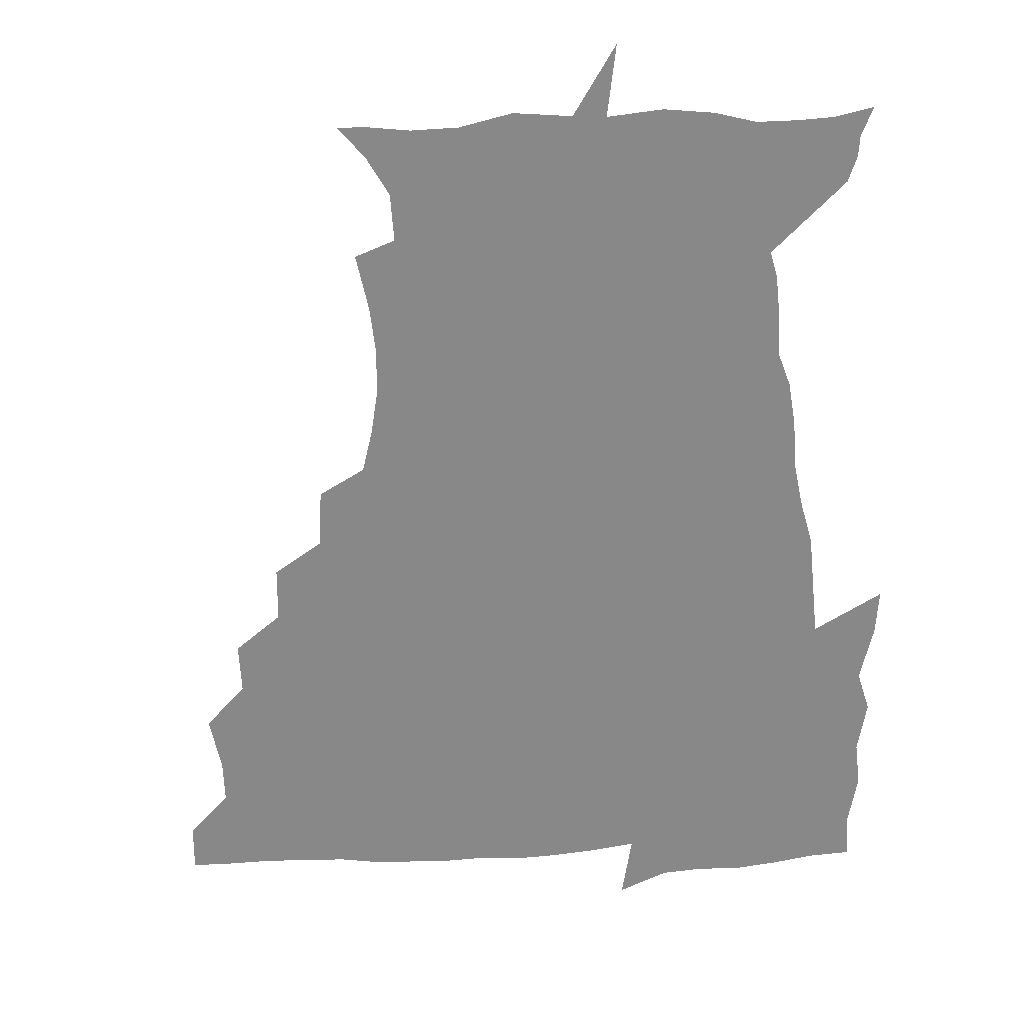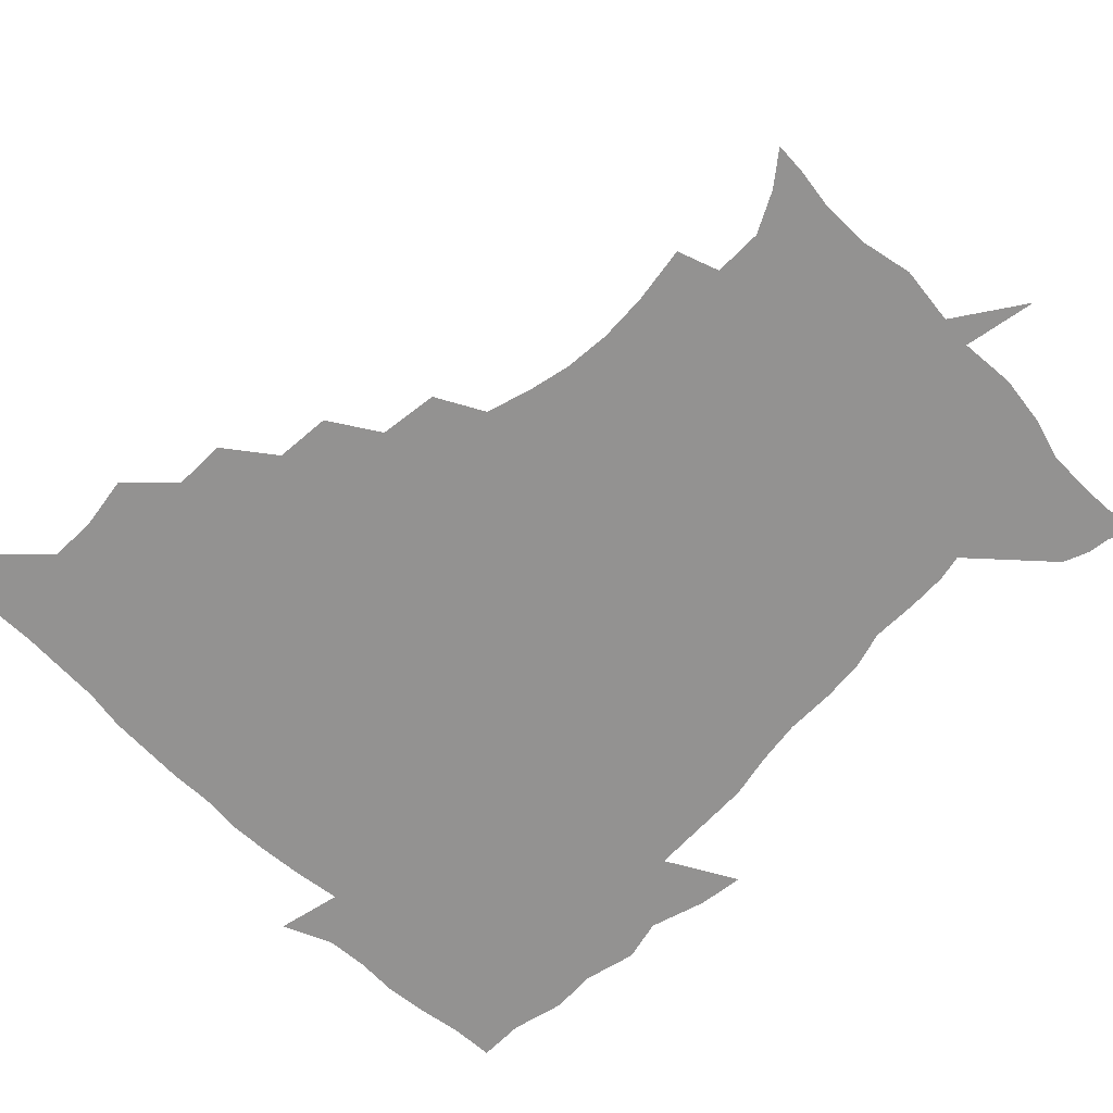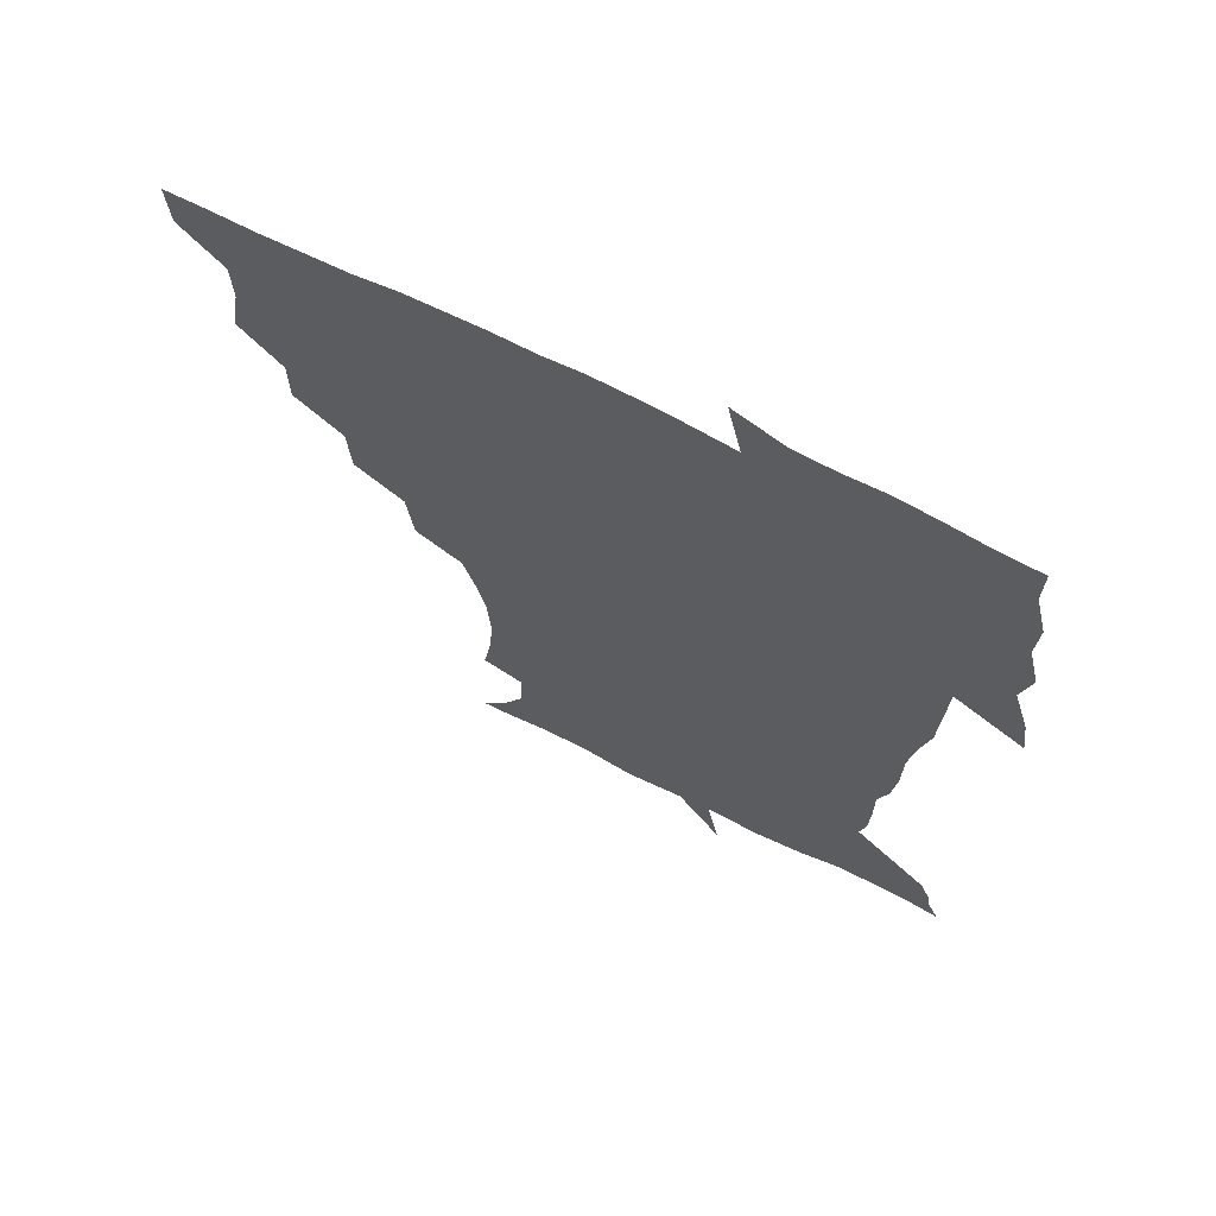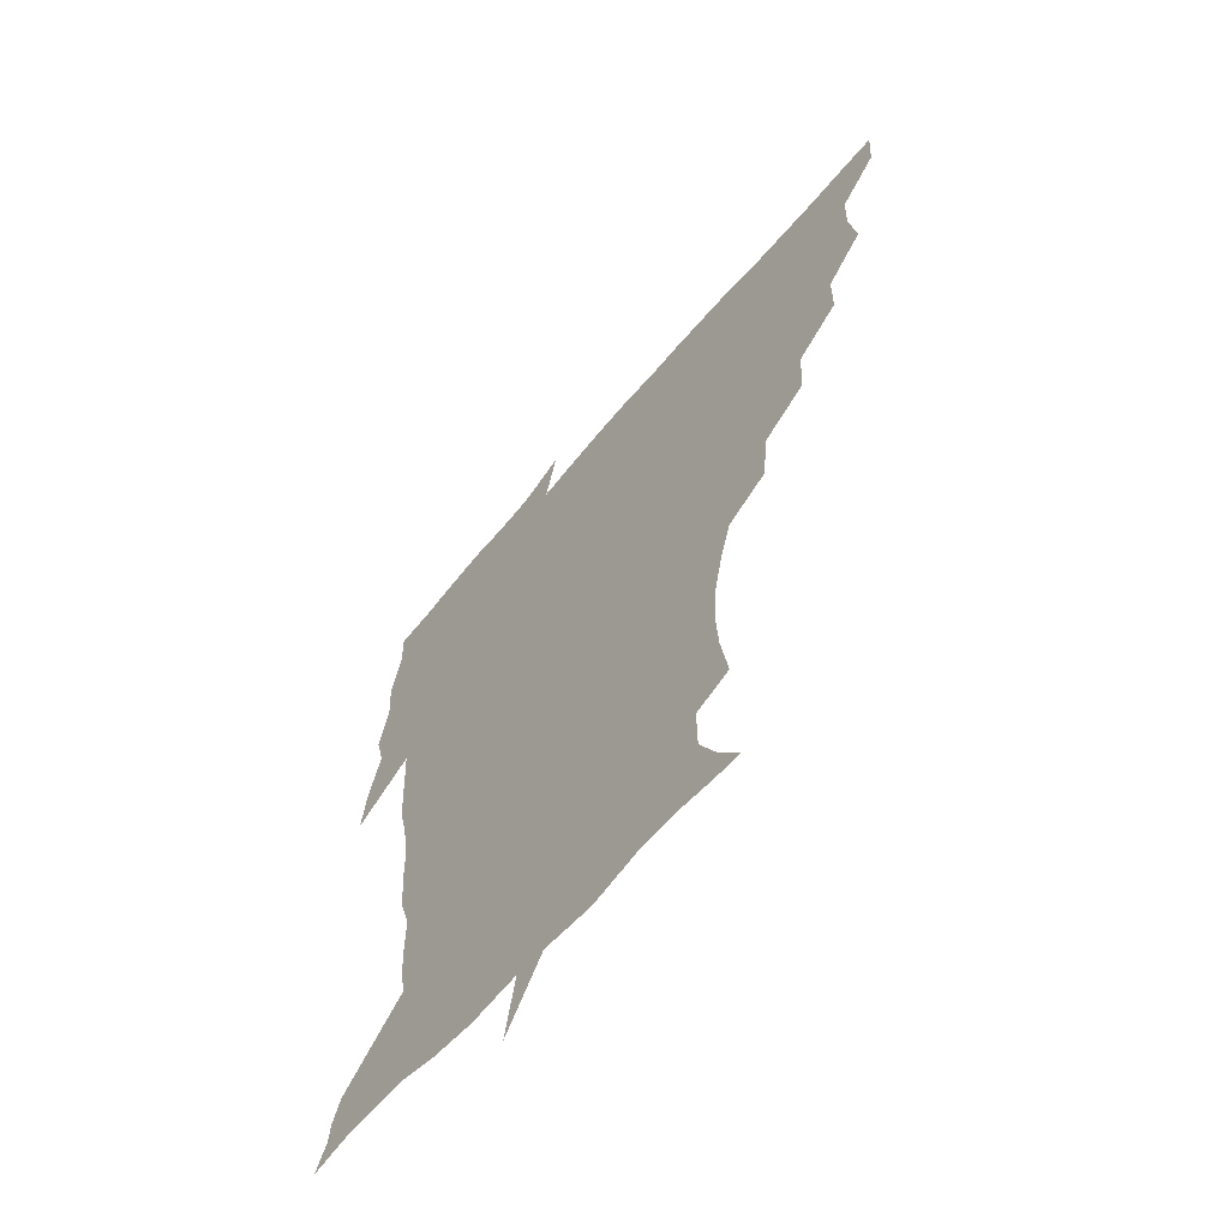
<metadata>
{"format":"obj","ext":"obj","renderer":"f3d","projection":"perspective","resolution":1024,"background":"white","views":[{"elev":-62.8,"azim":3.4,"up":"+Z"},{"elev":-66.4,"azim":-45.2,"up":"+Z"},{"elev":67.9,"azim":26.9,"up":"+Y"},{"elev":-62.3,"azim":-129.9,"up":"+Y"}]}
</metadata>
<code>
v 452 449.6 0
v 450.9 466.6 0
v 464.6 398.6 0
v 467.8 418.2 0
v 467.4 434.2 0
v 467.3 449.3 0
v 466.1 466.7 0
v 480.1 364.9 0
v 480 383.2 0
v 484 404.3 0
v 483.5 419.8 0
v 482.8 435.1 0
v 482 450.6 0
v 481.6 466.3 0
v 498.9 331.9 0
v 497.5 351.6 0
v 499.4 373.2 0
v 500.4 391.1 0
v 499.9 406.3 0
v 499.2 420.9 0
v 498.8 435.4 0
v 498.4 449.8 0
v 496.8 466.8 0
v 519.1 299.5 0
v 516.6 320.5 0
v 516.2 342.5 0
v 514.7 358.9 0
v 516 378.2 0
v 514.5 391.7 0
v 514.5 407 0
v 514 421.5 0
v 513.4 435.8 0
v 512.7 450.4 0
v 511.7 467.3 0
v 540.7 205.1 0
v 544 225.4 0
v 545.1 242.6 0
v 543.9 259.2 0
v 540.6 274.5 0
v 536 290.2 0
v 533.2 310.4 0
v 531.5 328.7 0
v 531.2 347.7 0
v 530.2 362.8 0
v 530.1 378.6 0
v 529.7 393.2 0
v 529.1 407.4 0
v 528.7 421.8 0
v 528 436.4 0
v 527.3 451.4 0
v 526.5 469.6 0
v 538.6 156.9 0
v 547.7 168.6 0
v 555.1 182.7 0
v 555.3 199.8 0
v 555.4 218.5 0
v 556.2 235.6 0
v 555.5 251.3 0
v 553.7 265.8 0
v 551 280.6 0
v 548.4 298.3 0
v 546.6 315.4 0
v 545.8 333.3 0
v 545 348.3 0
v 544.7 364.5 0
v 545.3 380.7 0
v 544.3 393.9 0
v 544.9 408.5 0
v 543.6 422.2 0
v 543.2 436.3 0
v 542 452.3 0
v 540.9 470.1 0
v 549.9 157.5 0
v 562.4 174.8 0
v 566 190.1 0
v 567.5 209.1 0
v 566.8 222.9 0
v 567.7 242.2 0
v 566.9 257.9 0
v 565.9 274.4 0
v 562.9 285.7 0
v 561.4 302.9 0
v 560.3 319.7 0
v 559.6 334 0
v 559.8 352 0
v 559.1 366 0
v 559.1 380.9 0
v 558.1 393.7 0
v 558.9 408.6 0
v 558.3 422.3 0
v 557.8 436.4 0
v 557 451.6 0
v 555.2 470.6 0
v 564.2 159.5 0
v 575.4 177.8 0
v 579 196.9 0
v 579.4 213.2 0
v 579.4 229.7 0
v 579.3 245.6 0
v 578.6 261.3 0
v 577.6 276.6 0
v 575.9 290.4 0
v 574.7 306.3 0
v 573.7 318.8 0
v 573.8 337.3 0
v 573.5 352.4 0
v 573 365.8 0
v 573.1 381.4 0
v 573.4 395.3 0
v 573.1 408.9 0
v 572.4 422.7 0
v 572.4 436.5 0
v 571.9 450.6 0
v 569.6 470 0
v 581.1 159.4 0
v 589.8 180.8 0
v 591.5 197.9 0
v 591.7 214.3 0
v 591.4 229 0
v 590.6 246.8 0
v 590.4 261.9 0
v 590.2 278.8 0
v 588.9 292.1 0
v 587.8 306.2 0
v 587.5 321.4 0
v 587.5 339.1 0
v 587.4 353.9 0
v 587.4 367.2 0
v 587.3 380.7 0
v 587.6 395.6 0
v 587.4 409.1 0
v 587.6 422.8 0
v 587.3 436.4 0
v 586 451.7 0
v 583.6 471.1 0
v 600.3 155.3 0
v 603.7 180.1 0
v 604.3 200 0
v 604.2 215.8 0
v 604.1 232.3 0
v 603.4 245 0
v 602.3 261.9 0
v 602.6 280.3 0
v 601.9 293.6 0
v 601.4 307.7 0
v 601.3 324 0
v 601.3 339.2 0
v 601.2 352.5 0
v 601.4 367.3 0
v 601.7 382.1 0
v 601.8 395.9 0
v 601.9 409.4 0
v 602.1 423.1 0
v 601.6 437.3 0
v 600.3 453 0
v 598.3 470.4 0
v 621.1 157.7 0
v 617.7 183.2 0
v 616.9 201.1 0
v 616.7 218.9 0
v 616.5 233.1 0
v 616.3 247.5 0
v 615.4 260.9 0
v 614.7 280.4 0
v 614.8 294.7 0
v 614.9 309.3 0
v 614.7 324.4 0
v 614.7 340 0
v 615 352.8 0
v 615.4 369.3 0
v 615.4 382.3 0
v 615.8 397 0
v 616.2 409.8 0
v 616.6 423.2 0
v 616.3 437.5 0
v 615.4 452.7 0
v 613.8 469 0
v 637.5 132.9 0
v 632.9 158.6 0
v 631.5 181.1 0
v 629.8 201 0
v 628.8 218.1 0
v 628.5 234.3 0
v 628.6 249.2 0
v 628.3 262.7 0
v 627.4 280.7 0
v 627.7 294.4 0
v 627.8 311.2 0
v 628.2 324.6 0
v 628.4 339.1 0
v 628.7 354.1 0
v 628.6 369.7 0
v 629.2 382.3 0
v 629.5 396.1 0
v 630 410 0
v 630.4 423.5 0
v 631.3 437 0
v 631.7 450.7 0
v 630.7 466.6 0
v 625.8 489.6 0
v 652.8 157.1 0
v 645.6 182.1 0
v 642.9 200.2 0
v 641.5 216.4 0
v 640.5 232.8 0
v 640.5 249.1 0
v 640.7 263.1 0
v 640.1 279.9 0
v 641 293.4 0
v 641.3 308.3 0
v 641.8 322.8 0
v 642.3 337.2 0
v 642.1 354 0
v 642.3 368.5 0
v 642.9 382 0
v 643.6 395 0
v 643.7 410 0
v 644.4 423 0
v 645.3 437.3 0
v 645.5 450.9 0
v 645.3 465.3 0
v 643.5 482 0
v 670.5 159.4 0
v 660.8 180.7 0
v 656.3 198.3 0
v 653.4 215.9 0
v 652.8 230.3 0
v 652.2 247.3 0
v 652.8 261.7 0
v 653.3 276.1 0
v 653.9 291.2 0
v 654.7 305.6 0
v 655.5 320 0
v 656.1 334.9 0
v 655.7 352.2 0
v 655.9 367.5 0
v 656.6 381.5 0
v 656.9 396.7 0
v 657.3 410.2 0
v 658.1 424 0
v 658.7 437.4 0
v 659.3 450.7 0
v 659.6 464.8 0
v 658.4 480.8 0
v 685.1 163.5 0
v 675 180.6 0
v 670.4 195.8 0
v 666.2 212.1 0
v 664.3 227.6 0
v 664.2 243.1 0
v 665.1 257.2 0
v 665.9 271.8 0
v 667 286.7 0
v 667.6 302.1 0
v 667.8 319.4 0
v 669.2 333.7 0
v 670.7 348.2 0
v 670.3 365 0
v 669.7 381.8 0
v 670 396.1 0
v 670.7 409.7 0
v 671.1 424.1 0
v 672.1 437.2 0
v 672.9 450.6 0
v 673.9 464.1 0
v 673 481.3 0
v 699.4 163.8 0
v 689.4 178.8 0
v 686.3 190.5 0
v 679.1 208.2 0
v 676.4 221.5 0
v 676.8 235.7 0
v 676.7 251.6 0
v 677.8 266.2 0
v 680.5 279.2 0
v 680.5 296.7 0
v 682.1 311.8 0
v 684.2 326.7 0
v 685.4 343.2 0
v 684.9 361.6 0
v 683.9 379.4 0
v 684.3 393.7 0
v 683.5 409.1 0
v 684.4 422.8 0
v 684.8 437.1 0
v 686.2 450 0
v 687.6 463.4 0
v 688.4 479.5 0
v 712.1 163.4 0
v 704.7 175.5 0
v 701 186.1 0
v 697.6 196.9 0
v 689.7 212.3 0
v 691.8 221.6 0
v 692.4 235.6 0
v 692.3 252.2 0
v 696.1 264.6 0
v 697.8 280.2 0
v 698 298.3 0
v 700.5 314.5 0
v 704 330.3 0
v 704.8 349.4 0
v 705.6 369.4 0
v 701.2 388.1 0
v 699.4 404.4 0
v 697.6 421.1 0
v 698.2 435.1 0
v 698.8 449 0
v 701.5 462.3 0
v 703.9 476.9 0
v 726.1 160.6 0
v 721.4 170.7 0
v 720.5 178.1 0
v 716.9 187.3 0
v 730.7 355.3 0
v 728.6 371.7 0
v 722.8 391.6 0
v 726.4 406.3 0
v 722.1 425 0
v 723.1 441.1 0
v 718.6 459.9 0
v 718.8 475.9 0
v 721 496 0
f 5 6 1
f 1 6 2
f 6 7 2
f 9 10 3
f 3 10 4
f 10 11 4
f 4 11 5
f 11 12 5
f 5 12 6
f 12 13 6
f 6 13 7
f 13 14 7
f 16 17 8
f 8 17 9
f 17 18 9
f 9 18 10
f 18 19 10
f 10 19 11
f 19 20 11
f 11 20 12
f 20 21 12
f 12 21 13
f 21 22 13
f 13 22 14
f 22 23 14
f 25 26 15
f 15 26 16
f 26 27 16
f 16 27 17
f 27 28 17
f 17 28 18
f 28 29 18
f 18 29 19
f 29 30 19
f 19 30 20
f 30 31 20
f 20 31 21
f 31 32 21
f 21 32 22
f 32 33 22
f 22 33 23
f 33 34 23
f 40 41 24
f 24 41 25
f 41 42 25
f 25 42 26
f 42 43 26
f 26 43 27
f 43 44 27
f 27 44 28
f 44 45 28
f 28 45 29
f 45 46 29
f 29 46 30
f 46 47 30
f 30 47 31
f 47 48 31
f 31 48 32
f 48 49 32
f 32 49 33
f 49 50 33
f 33 50 34
f 50 51 34
f 55 56 35
f 35 56 36
f 56 57 36
f 36 57 37
f 57 58 37
f 37 58 38
f 58 59 38
f 38 59 39
f 59 60 39
f 39 60 40
f 60 61 40
f 40 61 41
f 61 62 41
f 41 62 42
f 62 63 42
f 42 63 43
f 63 64 43
f 43 64 44
f 64 65 44
f 44 65 45
f 65 66 45
f 45 66 46
f 66 67 46
f 46 67 47
f 67 68 47
f 47 68 48
f 68 69 48
f 48 69 49
f 69 70 49
f 49 70 50
f 70 71 50
f 50 71 51
f 71 72 51
f 52 73 53
f 73 74 53
f 53 74 54
f 74 75 54
f 54 75 55
f 75 76 55
f 55 76 56
f 76 77 56
f 56 77 57
f 77 78 57
f 57 78 58
f 78 79 58
f 58 79 59
f 79 80 59
f 59 80 60
f 80 81 60
f 60 81 61
f 81 82 61
f 61 82 62
f 82 83 62
f 62 83 63
f 83 84 63
f 63 84 64
f 84 85 64
f 64 85 65
f 85 86 65
f 65 86 66
f 86 87 66
f 66 87 67
f 87 88 67
f 67 88 68
f 88 89 68
f 68 89 69
f 89 90 69
f 69 90 70
f 90 91 70
f 70 91 71
f 91 92 71
f 71 92 72
f 92 93 72
f 73 94 74
f 94 95 74
f 74 95 75
f 95 96 75
f 75 96 76
f 96 97 76
f 76 97 77
f 97 98 77
f 77 98 78
f 98 99 78
f 78 99 79
f 99 100 79
f 79 100 80
f 100 101 80
f 80 101 81
f 101 102 81
f 81 102 82
f 102 103 82
f 82 103 83
f 103 104 83
f 83 104 84
f 104 105 84
f 84 105 85
f 105 106 85
f 85 106 86
f 106 107 86
f 86 107 87
f 107 108 87
f 87 108 88
f 108 109 88
f 88 109 89
f 109 110 89
f 89 110 90
f 110 111 90
f 90 111 91
f 111 112 91
f 91 112 92
f 112 113 92
f 92 113 93
f 113 114 93
f 94 115 95
f 115 116 95
f 95 116 96
f 116 117 96
f 96 117 97
f 117 118 97
f 97 118 98
f 118 119 98
f 98 119 99
f 119 120 99
f 99 120 100
f 120 121 100
f 100 121 101
f 121 122 101
f 101 122 102
f 122 123 102
f 102 123 103
f 123 124 103
f 103 124 104
f 124 125 104
f 104 125 105
f 125 126 105
f 105 126 106
f 126 127 106
f 106 127 107
f 127 128 107
f 107 128 108
f 128 129 108
f 108 129 109
f 129 130 109
f 109 130 110
f 130 131 110
f 110 131 111
f 131 132 111
f 111 132 112
f 132 133 112
f 112 133 113
f 133 134 113
f 113 134 114
f 134 135 114
f 115 136 116
f 136 137 116
f 116 137 117
f 137 138 117
f 117 138 118
f 138 139 118
f 118 139 119
f 139 140 119
f 119 140 120
f 140 141 120
f 120 141 121
f 141 142 121
f 121 142 122
f 142 143 122
f 122 143 123
f 143 144 123
f 123 144 124
f 144 145 124
f 124 145 125
f 145 146 125
f 125 146 126
f 146 147 126
f 126 147 127
f 147 148 127
f 127 148 128
f 148 149 128
f 128 149 129
f 149 150 129
f 129 150 130
f 150 151 130
f 130 151 131
f 151 152 131
f 131 152 132
f 152 153 132
f 132 153 133
f 153 154 133
f 133 154 134
f 154 155 134
f 134 155 135
f 155 156 135
f 136 157 137
f 157 158 137
f 137 158 138
f 158 159 138
f 138 159 139
f 159 160 139
f 139 160 140
f 160 161 140
f 140 161 141
f 161 162 141
f 141 162 142
f 162 163 142
f 142 163 143
f 163 164 143
f 143 164 144
f 164 165 144
f 144 165 145
f 165 166 145
f 145 166 146
f 166 167 146
f 146 167 147
f 167 168 147
f 147 168 148
f 168 169 148
f 148 169 149
f 169 170 149
f 149 170 150
f 170 171 150
f 150 171 151
f 171 172 151
f 151 172 152
f 172 173 152
f 152 173 153
f 173 174 153
f 153 174 154
f 174 175 154
f 154 175 155
f 175 176 155
f 155 176 156
f 176 177 156
f 178 179 157
f 157 179 158
f 179 180 158
f 158 180 159
f 180 181 159
f 159 181 160
f 181 182 160
f 160 182 161
f 182 183 161
f 161 183 162
f 183 184 162
f 162 184 163
f 184 185 163
f 163 185 164
f 185 186 164
f 164 186 165
f 186 187 165
f 165 187 166
f 187 188 166
f 166 188 167
f 188 189 167
f 167 189 168
f 189 190 168
f 168 190 169
f 190 191 169
f 169 191 170
f 191 192 170
f 170 192 171
f 192 193 171
f 171 193 172
f 193 194 172
f 172 194 173
f 194 195 173
f 173 195 174
f 195 196 174
f 174 196 175
f 196 197 175
f 175 197 176
f 197 198 176
f 176 198 177
f 198 199 177
f 179 201 180
f 201 202 180
f 180 202 181
f 202 203 181
f 181 203 182
f 203 204 182
f 182 204 183
f 204 205 183
f 183 205 184
f 205 206 184
f 184 206 185
f 206 207 185
f 185 207 186
f 207 208 186
f 186 208 187
f 208 209 187
f 187 209 188
f 209 210 188
f 188 210 189
f 210 211 189
f 189 211 190
f 211 212 190
f 190 212 191
f 212 213 191
f 191 213 192
f 213 214 192
f 192 214 193
f 214 215 193
f 193 215 194
f 215 216 194
f 194 216 195
f 216 217 195
f 195 217 196
f 217 218 196
f 196 218 197
f 218 219 197
f 197 219 198
f 219 220 198
f 198 220 199
f 220 221 199
f 199 221 200
f 221 222 200
f 201 223 202
f 223 224 202
f 202 224 203
f 224 225 203
f 203 225 204
f 225 226 204
f 204 226 205
f 226 227 205
f 205 227 206
f 227 228 206
f 206 228 207
f 228 229 207
f 207 229 208
f 229 230 208
f 208 230 209
f 230 231 209
f 209 231 210
f 231 232 210
f 210 232 211
f 232 233 211
f 211 233 212
f 233 234 212
f 212 234 213
f 234 235 213
f 213 235 214
f 235 236 214
f 214 236 215
f 236 237 215
f 215 237 216
f 237 238 216
f 216 238 217
f 238 239 217
f 217 239 218
f 239 240 218
f 218 240 219
f 240 241 219
f 219 241 220
f 241 242 220
f 220 242 221
f 242 243 221
f 221 243 222
f 243 244 222
f 223 245 224
f 245 246 224
f 224 246 225
f 246 247 225
f 225 247 226
f 247 248 226
f 226 248 227
f 248 249 227
f 227 249 228
f 249 250 228
f 228 250 229
f 250 251 229
f 229 251 230
f 251 252 230
f 230 252 231
f 252 253 231
f 231 253 232
f 253 254 232
f 232 254 233
f 254 255 233
f 233 255 234
f 255 256 234
f 234 256 235
f 256 257 235
f 235 257 236
f 257 258 236
f 236 258 237
f 258 259 237
f 237 259 238
f 259 260 238
f 238 260 239
f 260 261 239
f 239 261 240
f 261 262 240
f 240 262 241
f 262 263 241
f 241 263 242
f 263 264 242
f 242 264 243
f 264 265 243
f 243 265 244
f 265 266 244
f 245 267 246
f 267 268 246
f 246 268 247
f 268 269 247
f 247 269 248
f 269 270 248
f 248 270 249
f 270 271 249
f 249 271 250
f 271 272 250
f 250 272 251
f 272 273 251
f 251 273 252
f 273 274 252
f 252 274 253
f 274 275 253
f 253 275 254
f 275 276 254
f 254 276 255
f 276 277 255
f 255 277 256
f 277 278 256
f 256 278 257
f 278 279 257
f 257 279 258
f 279 280 258
f 258 280 259
f 280 281 259
f 259 281 260
f 281 282 260
f 260 282 261
f 282 283 261
f 261 283 262
f 283 284 262
f 262 284 263
f 284 285 263
f 263 285 264
f 285 286 264
f 264 286 265
f 286 287 265
f 265 287 266
f 287 288 266
f 267 289 268
f 289 290 268
f 268 290 269
f 290 291 269
f 269 291 270
f 291 292 270
f 270 292 271
f 292 293 271
f 271 293 272
f 293 294 272
f 272 294 273
f 294 295 273
f 273 295 274
f 295 296 274
f 274 296 275
f 296 297 275
f 275 297 276
f 297 298 276
f 276 298 277
f 298 299 277
f 277 299 278
f 299 300 278
f 278 300 279
f 300 301 279
f 279 301 280
f 301 302 280
f 280 302 281
f 302 303 281
f 281 303 282
f 303 304 282
f 282 304 283
f 304 305 283
f 283 305 284
f 305 306 284
f 284 306 285
f 306 307 285
f 285 307 286
f 307 308 286
f 286 308 287
f 308 309 287
f 287 309 288
f 309 310 288
f 289 311 290
f 311 312 290
f 290 312 291
f 312 313 291
f 291 313 292
f 313 314 292
f 292 314 293
f 303 315 304
f 315 316 304
f 304 316 305
f 316 317 305
f 305 317 306
f 317 318 306
f 306 318 307
f 318 319 307
f 307 319 308
f 319 320 308
f 308 320 309
f 320 321 309
f 309 321 310
f 321 322 310

</code>
